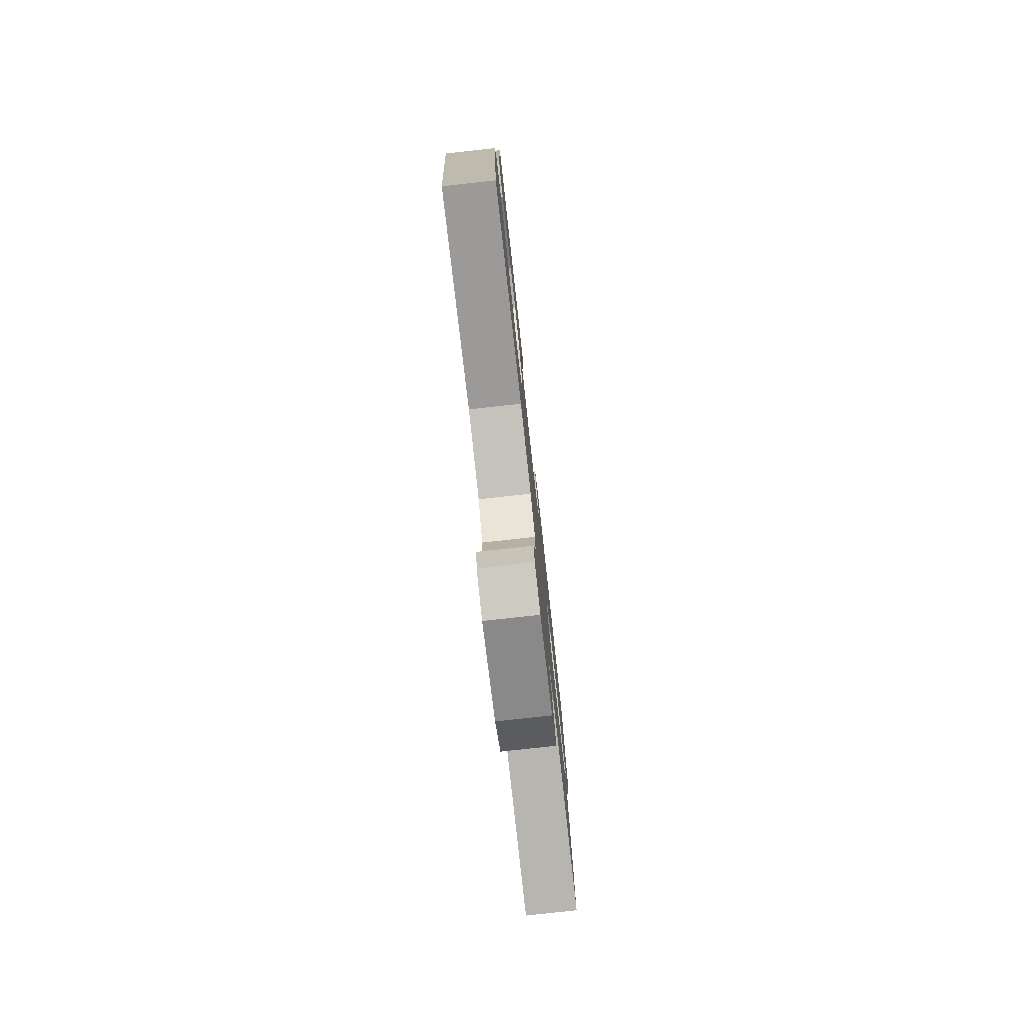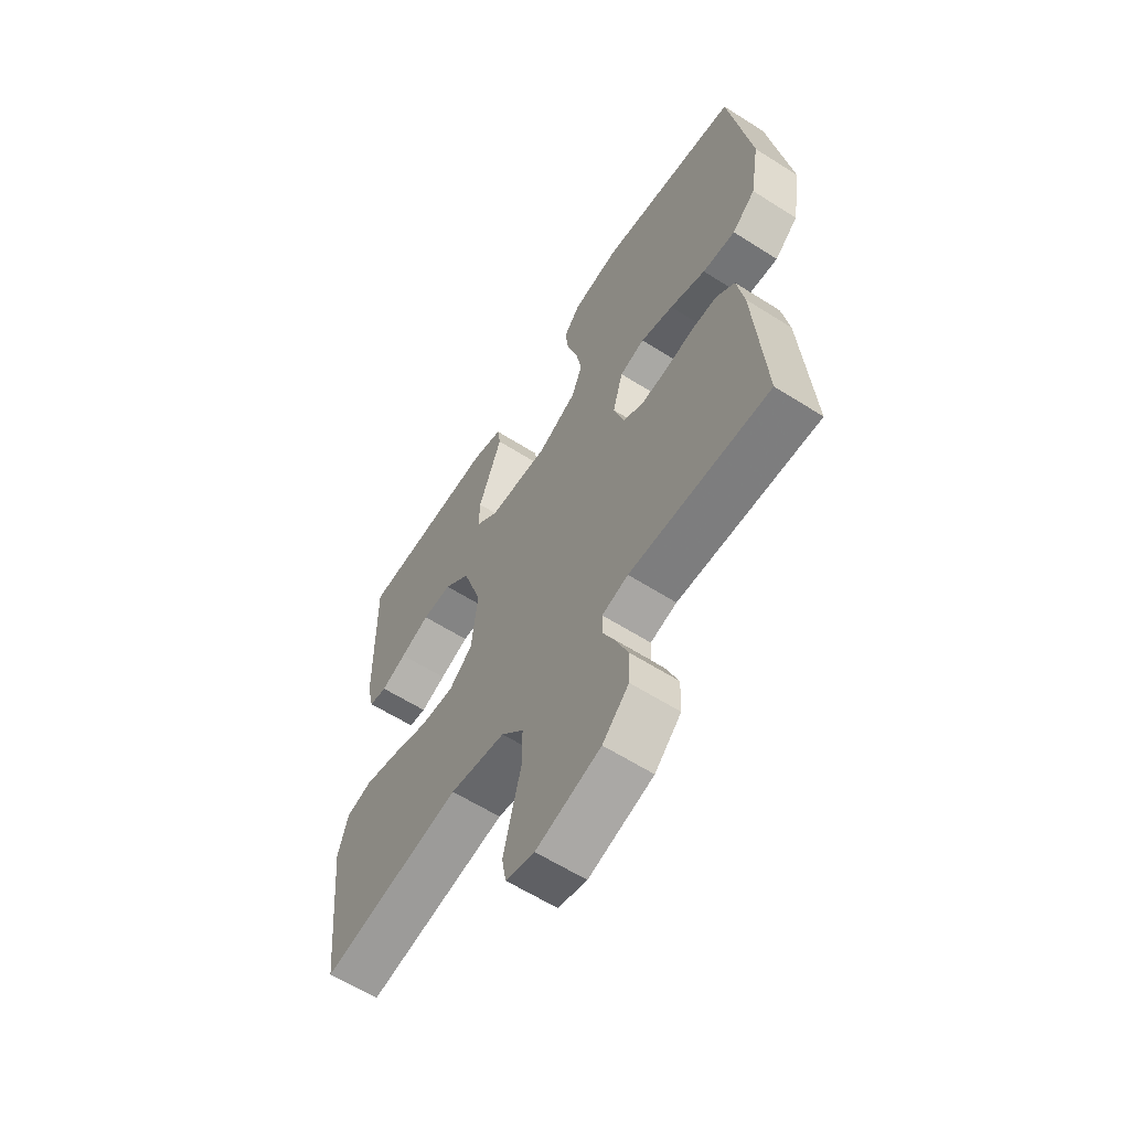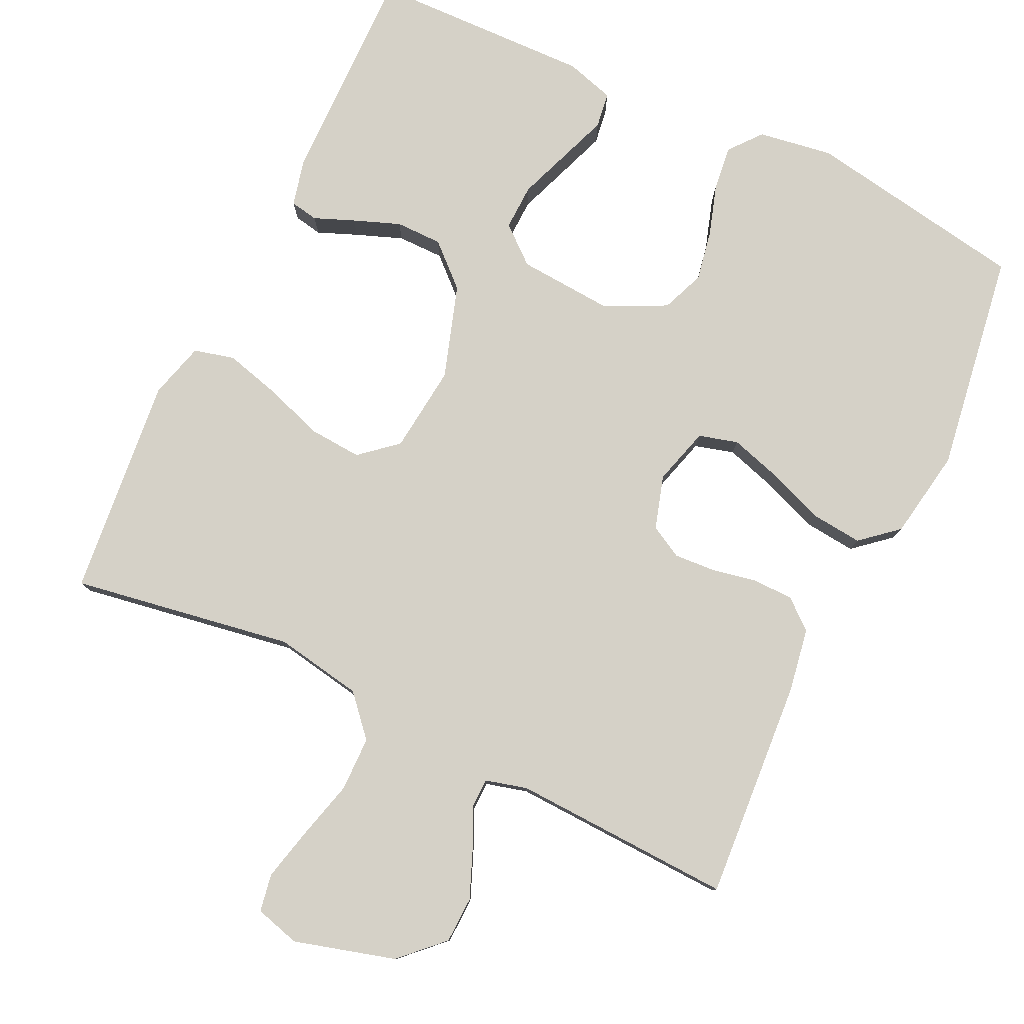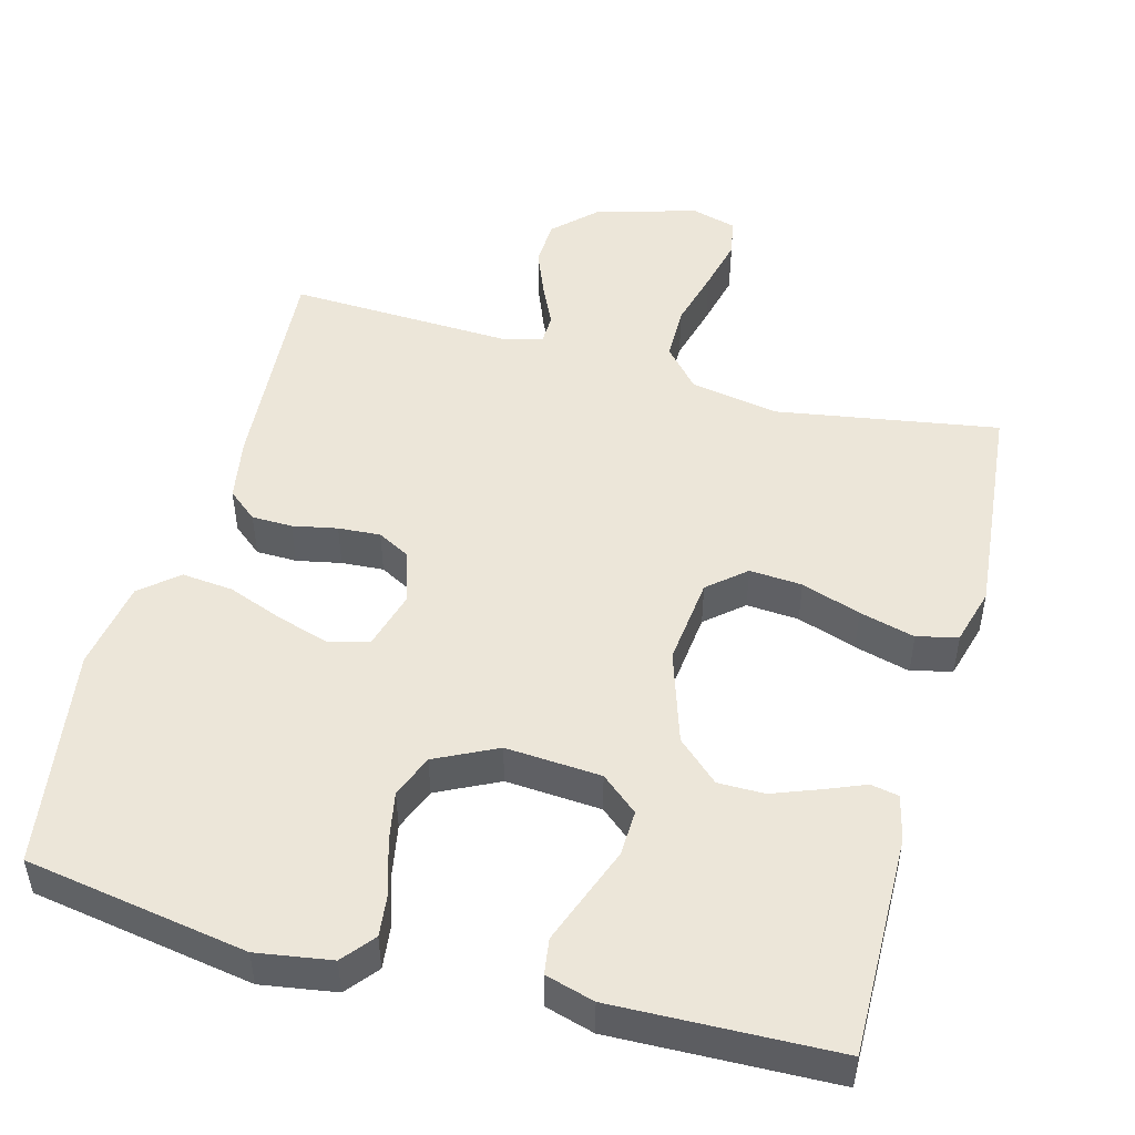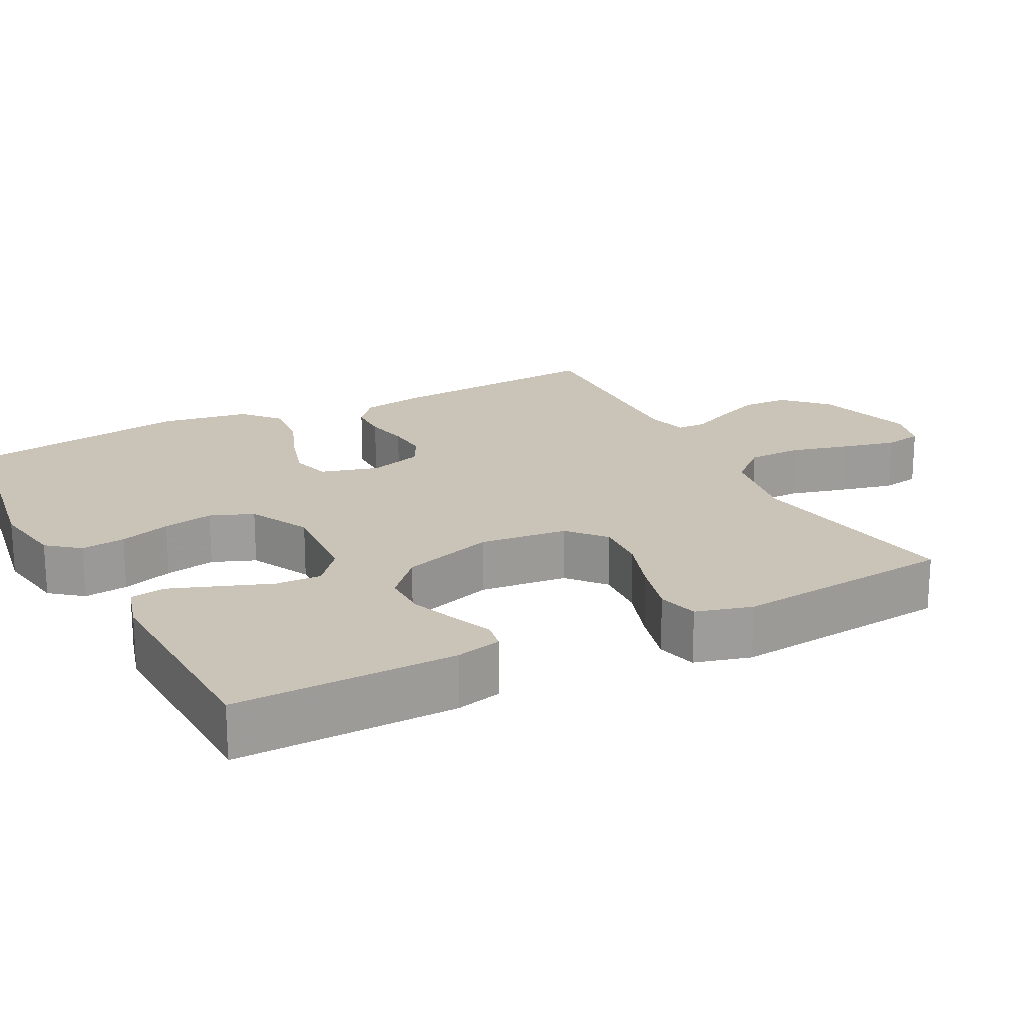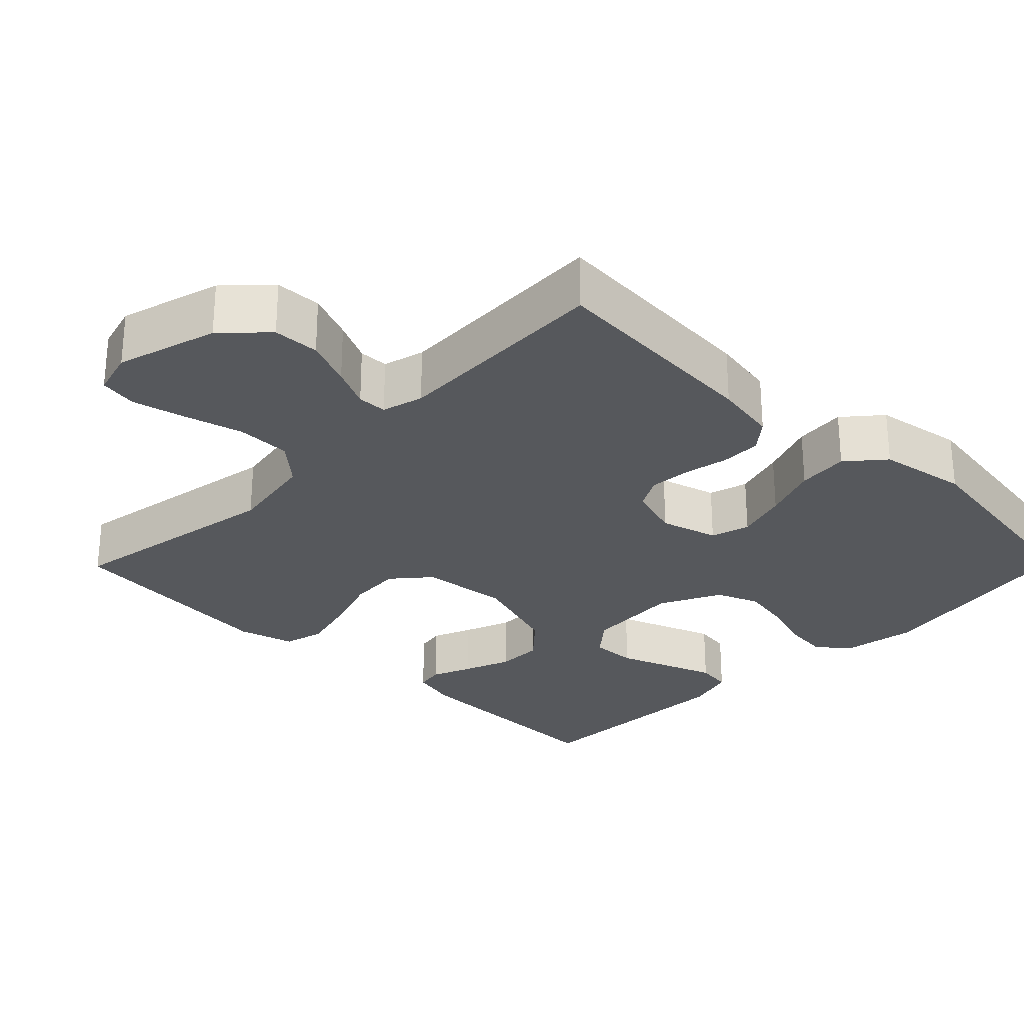
<metadata>
{"format":"obj","ext":"obj","renderer":"f3d","projection":"perspective","resolution":1024,"background":"white","views":[{"elev":-78.7,"azim":96.3,"up":"+Z"},{"elev":-61.3,"azim":-122.9,"up":"+Z"},{"elev":79.4,"azim":-154.4,"up":"+Y"},{"elev":49.5,"azim":15.2,"up":"+Y"},{"elev":20.0,"azim":62.5,"up":"+Y"},{"elev":-27.7,"azim":-134.4,"up":"+Y"}]}
</metadata>
<code>
v 0.5 0.07 0.5
v 0.495 0.07 0.2
v 0.48 0.07 0.138
v 0.442 0.07 0.131
v 0.388 0.07 0.153
v 0.325 0.07 0.177
v 0.262 0.07 0.177
v 0.206 0.07 0.126
v 0.165 0.07 0
v 0.178 0.07 -0.119
v 0.228 0.07 -0.162
v 0.299 0.07 -0.157
v 0.379 0.07 -0.13
v 0.454 0.07 -0.11
v 0.509 0.07 -0.124
v 0.53 0.07 -0.2
v 0.5 0.07 -0.5
v 0.2 0.07 -0.45
v 0.081 0.07 -0.471
v 0.033 0.07 -0.525
v 0.032 0.07 -0.599
v 0.053 0.07 -0.679
v 0.07 0.07 -0.751
v 0.061 0.07 -0.802
v 0 0.07 -0.819
v -0.137 0.07 -0.78
v -0.193 0.07 -0.725
v -0.195 0.07 -0.662
v -0.169 0.07 -0.598
v -0.143 0.07 -0.543
v -0.144 0.07 -0.503
v -0.2 0.07 -0.488
v -0.5 0.07 -0.5
v -0.478 0.07 -0.2
v -0.463 0.07 -0.114
v -0.423 0.07 -0.081
v -0.368 0.07 -0.08
v -0.308 0.07 -0.092
v -0.251 0.07 -0.096
v -0.207 0.07 -0.072
v -0.185 0.07 0
v -0.207 0.07 0.078
v -0.26 0.07 0.093
v -0.33 0.07 0.072
v -0.406 0.07 0.043
v -0.476 0.07 0.036
v -0.526 0.07 0.079
v -0.546 0.07 0.2
v -0.5 0.07 0.5
v -0.2 0.07 0.55
v -0.099 0.07 0.534
v -0.064 0.07 0.491
v -0.071 0.07 0.431
v -0.093 0.07 0.362
v -0.106 0.07 0.293
v -0.083 0.07 0.235
v 0 0.07 0.194
v 0.129 0.07 0.203
v 0.179 0.07 0.245
v 0.177 0.07 0.307
v 0.151 0.07 0.377
v 0.127 0.07 0.442
v 0.134 0.07 0.49
v 0.2 0.07 0.509
v 0.5 0 0.5
v 0.495 0 0.2
v 0.48 0 0.138
v 0.442 0 0.131
v 0.388 0 0.153
v 0.325 0 0.177
v 0.262 0 0.177
v 0.206 0 0.126
v 0.165 0 0
v 0.178 0 -0.119
v 0.228 0 -0.162
v 0.299 0 -0.157
v 0.379 0 -0.13
v 0.454 0 -0.11
v 0.509 0 -0.124
v 0.53 0 -0.2
v 0.5 0 -0.5
v 0.2 0 -0.45
v 0.081 0 -0.471
v 0.033 0 -0.525
v 0.032 0 -0.599
v 0.053 0 -0.679
v 0.07 0 -0.751
v 0.061 0 -0.802
v 0 0 -0.819
v -0.137 0 -0.78
v -0.193 0 -0.725
v -0.195 0 -0.662
v -0.169 0 -0.598
v -0.143 0 -0.543
v -0.144 0 -0.503
v -0.2 0 -0.488
v -0.5 0 -0.5
v -0.478 0 -0.2
v -0.463 0 -0.114
v -0.423 0 -0.081
v -0.368 0 -0.08
v -0.308 0 -0.092
v -0.251 0 -0.096
v -0.207 0 -0.072
v -0.185 0 0
v -0.207 0 0.078
v -0.26 0 0.093
v -0.33 0 0.072
v -0.406 0 0.043
v -0.476 0 0.036
v -0.526 0 0.079
v -0.546 0 0.2
v -0.5 0 0.5
v -0.2 0 0.55
v -0.099 0 0.534
v -0.064 0 0.491
v -0.071 0 0.431
v -0.093 0 0.362
v -0.106 0 0.293
v -0.083 0 0.235
v 0 0 0.194
v 0.129 0 0.203
v 0.179 0 0.245
v 0.177 0 0.307
v 0.151 0 0.377
v 0.127 0 0.442
v 0.134 0 0.49
v 0.2 0 0.509
f 3 4 5
f 2 3 5
f 1 2 5
f 64 1 5
f 63 64 5
f 62 63 5
f 61 62 5
f 60 61 5
f 59 60 5 6
f 58 59 6 7
f 57 58 7 8
f 52 53 54
f 51 52 54
f 50 51 54
f 49 50 54
f 48 49 54
f 47 48 54
f 46 47 54
f 45 46 54
f 44 45 54
f 43 44 54 55
f 42 43 55 56
f 36 37 38
f 35 36 38
f 34 35 38
f 33 34 38
f 32 33 38
f 31 32 38 39
f 28 29 30
f 27 28 30
f 26 27 30
f 25 26 30
f 24 25 30
f 23 24 30
f 22 23 30
f 21 22 30
f 20 21 30 31
f 31 39 40
f 20 31 40
f 19 20 40
f 16 17 18
f 15 16 18
f 14 15 18
f 13 14 18
f 12 13 18
f 11 12 18 19
f 57 8 9
f 57 9 10
f 56 57 10
f 42 56 10
f 41 42 10
f 19 40 41
f 11 19 41
f 10 11 41
f 69 68 67
f 69 67 66
f 69 66 65
f 69 65 128
f 69 128 127
f 69 127 126
f 69 126 125
f 69 125 124
f 70 69 124 123
f 71 70 123 122
f 72 71 122 121
f 118 117 116
f 118 116 115
f 118 115 114
f 118 114 113
f 118 113 112
f 118 112 111
f 118 111 110
f 118 110 109
f 118 109 108
f 119 118 108 107
f 120 119 107 106
f 102 101 100
f 102 100 99
f 102 99 98
f 102 98 97
f 102 97 96
f 103 102 96 95
f 94 93 92
f 94 92 91
f 94 91 90
f 94 90 89
f 94 89 88
f 94 88 87
f 94 87 86
f 94 86 85
f 95 94 85 84
f 104 103 95
f 104 95 84
f 104 84 83
f 82 81 80
f 82 80 79
f 82 79 78
f 82 78 77
f 82 77 76
f 83 82 76 75
f 73 72 121
f 74 73 121
f 74 121 120
f 74 120 106
f 74 106 105
f 105 104 83
f 105 83 75
f 105 75 74
f 1 65 66 2
f 2 66 67 3
f 3 67 68 4
f 4 68 69 5
f 5 69 70 6
f 6 70 71 7
f 7 71 72 8
f 8 72 73 9
f 9 73 74 10
f 10 74 75 11
f 11 75 76 12
f 12 76 77 13
f 13 77 78 14
f 14 78 79 15
f 15 79 80 16
f 16 80 81 17
f 17 81 82 18
f 18 82 83 19
f 19 83 84 20
f 20 84 85 21
f 21 85 86 22
f 22 86 87 23
f 23 87 88 24
f 24 88 89 25
f 25 89 90 26
f 26 90 91 27
f 27 91 92 28
f 28 92 93 29
f 29 93 94 30
f 30 94 95 31
f 31 95 96 32
f 32 96 97 33
f 33 97 98 34
f 34 98 99 35
f 35 99 100 36
f 36 100 101 37
f 37 101 102 38
f 38 102 103 39
f 39 103 104 40
f 40 104 105 41
f 41 105 106 42
f 42 106 107 43
f 43 107 108 44
f 44 108 109 45
f 45 109 110 46
f 46 110 111 47
f 47 111 112 48
f 48 112 113 49
f 49 113 114 50
f 50 114 115 51
f 51 115 116 52
f 52 116 117 53
f 53 117 118 54
f 54 118 119 55
f 55 119 120 56
f 56 120 121 57
f 57 121 122 58
f 58 122 123 59
f 59 123 124 60
f 60 124 125 61
f 61 125 126 62
f 62 126 127 63
f 63 127 128 64
f 64 128 65 1

</code>
